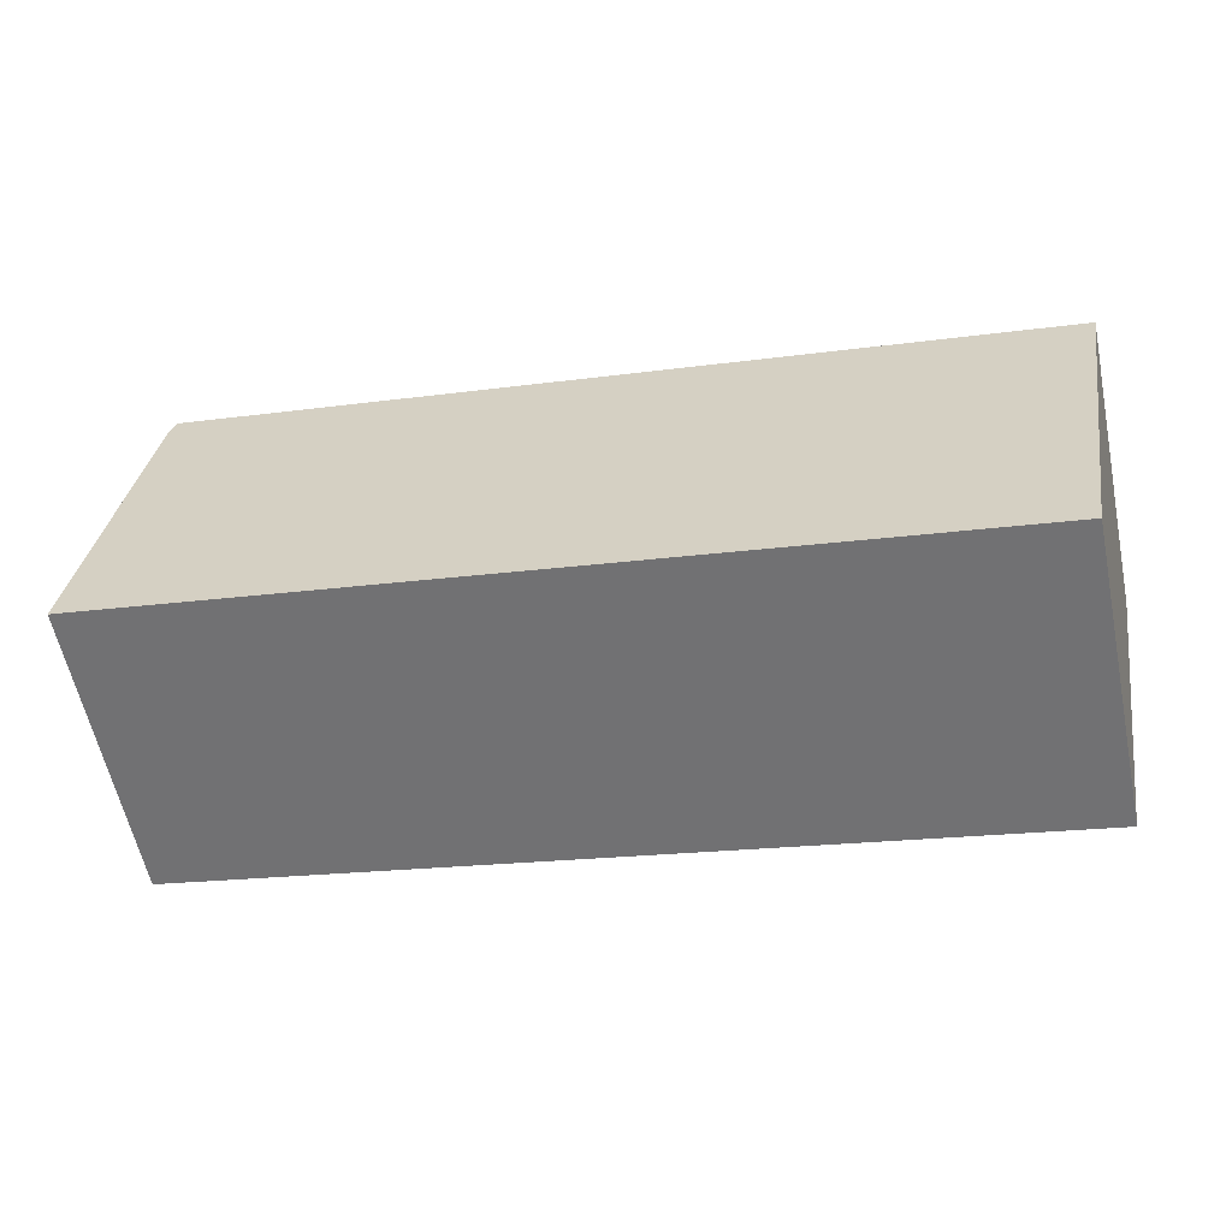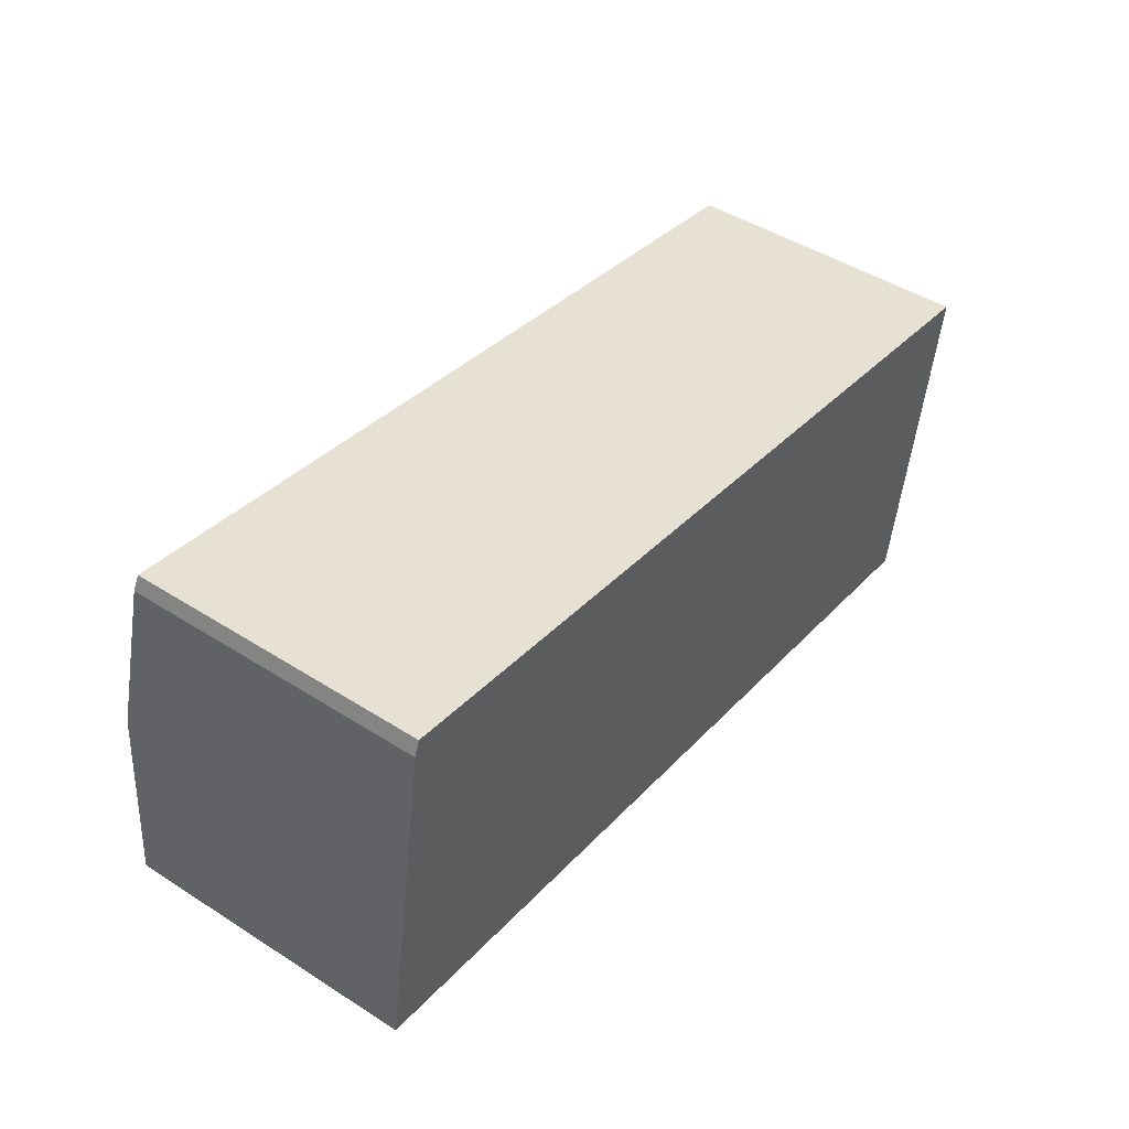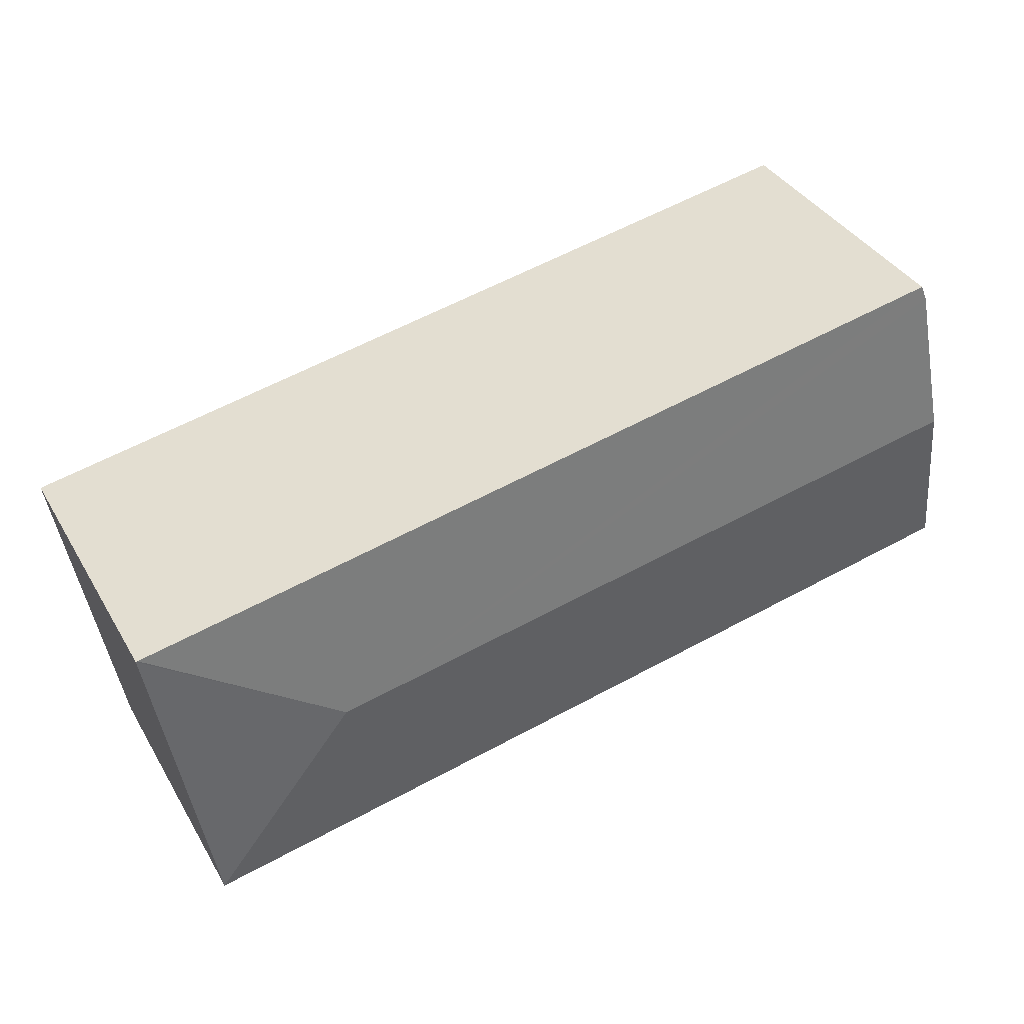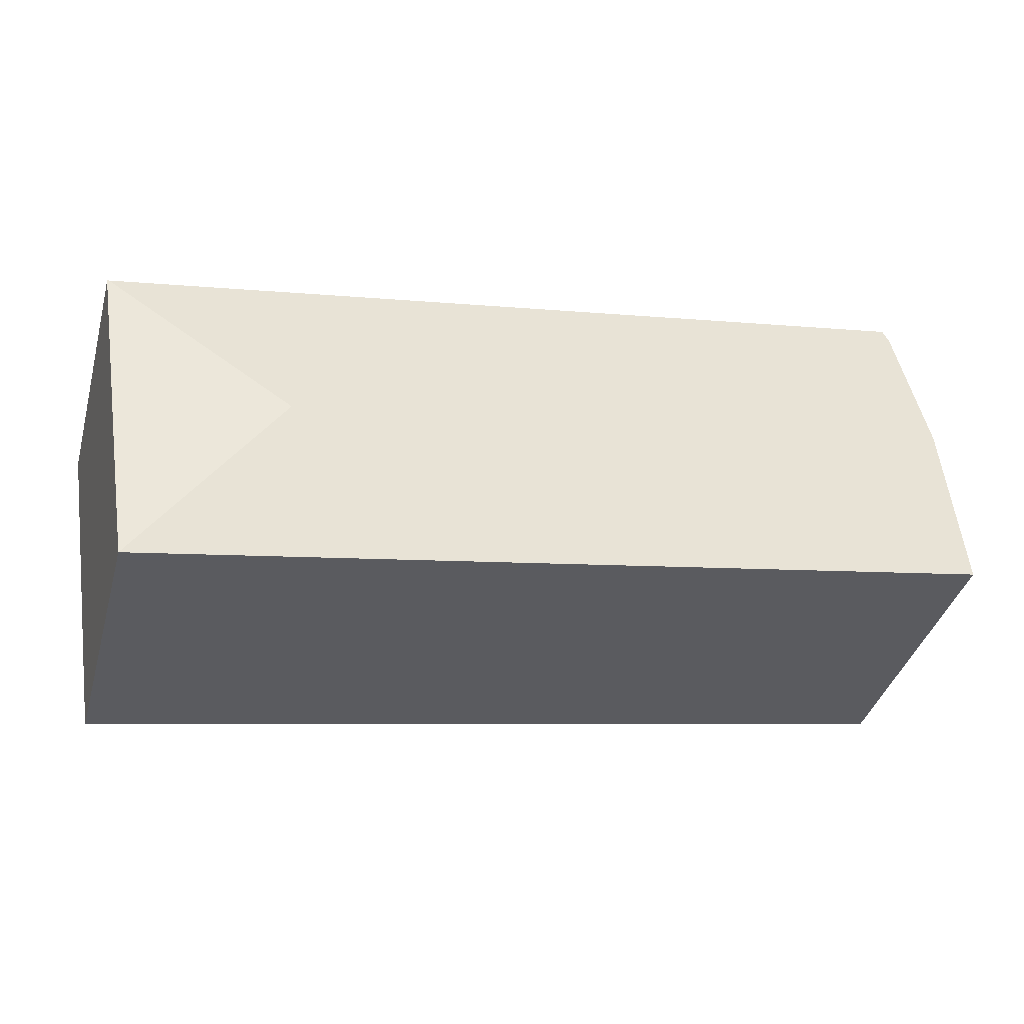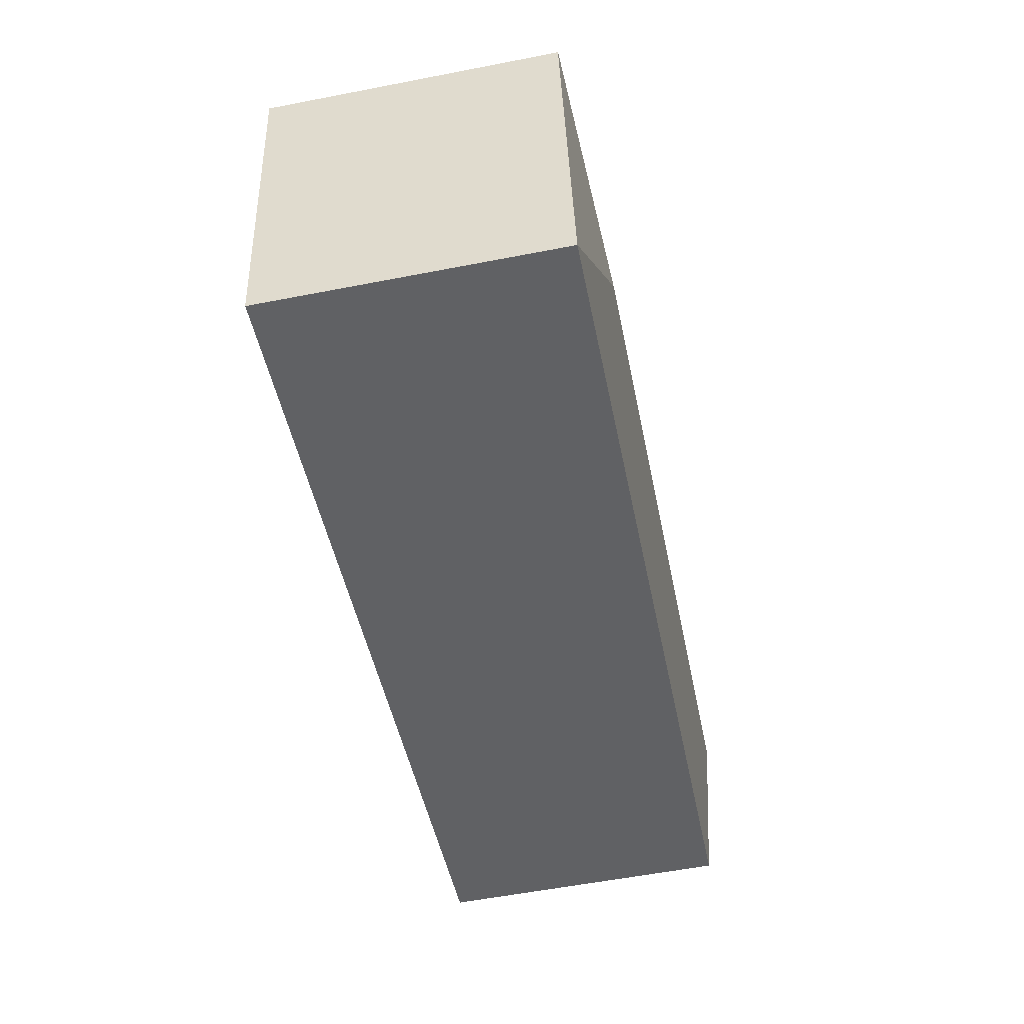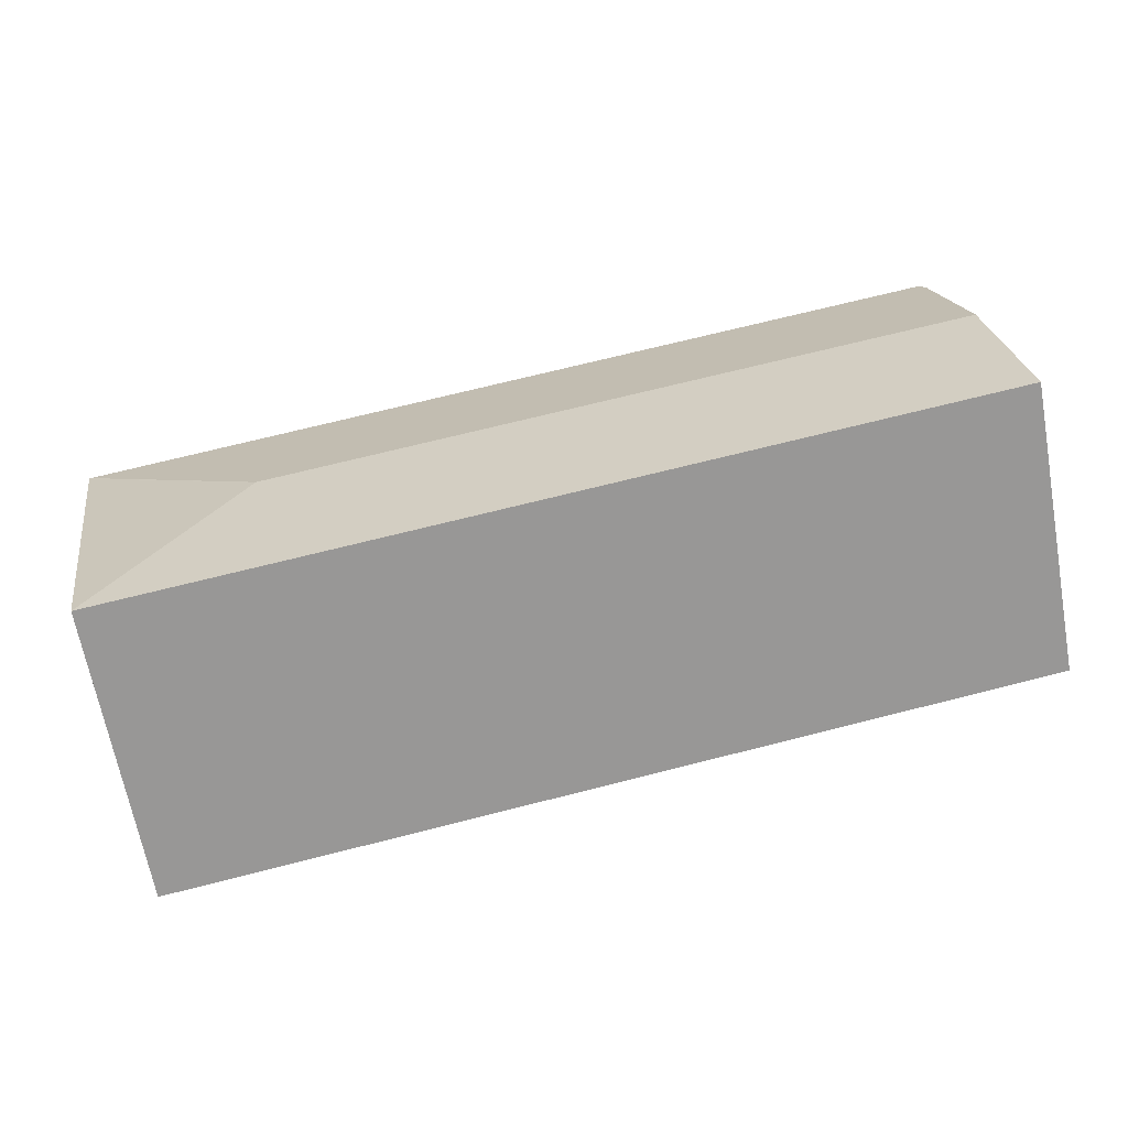
<metadata>
{"format":"obj","ext":"obj","renderer":"f3d","projection":"perspective","resolution":1024,"background":"white","views":[{"elev":-58.8,"azim":11.7,"up":"+Z"},{"elev":46.5,"azim":-54.0,"up":"+Z"},{"elev":38.3,"azim":152.4,"up":"+Z"},{"elev":-39.2,"azim":164.6,"up":"+Z"},{"elev":-57.5,"azim":101.4,"up":"+Z"},{"elev":-66.2,"azim":-169.6,"up":"+Z"}]}
</metadata>
<code>
v  18.32 6.097 -1.078
v  15.06 6.428 0.982
v  19.1 6.097 3.838
v  17.99 6.097 -3.12
v  19.07 6.101 3.844
v  0 6.097 3.733e-16
v  0.57 6.428 3.495
v  1.093 6.125 6.697
v  1.214 6.094 7.009
v  17.99 1.91e-16 -3.12
v  0 0 0
v  1.093 -4.101e-16 6.697
v  0.57 -2.14e-16 3.495
v  1.214 -4.292e-16 7.009
v  19.07 -2.354e-16 3.844
v  19.1 -2.35e-16 3.838
v  18.32 6.601e-17 -1.078
g defaultobject
f 1 2 3
f 2 1 4
f 2 5 3
f 6 2 4
f 2 6 7
f 8 2 7
f 2 8 9
f 2 9 5
f 10 6 4
f 6 10 11
f 11 7 6
f 7 11 8
f 8 11 12
f 12 11 13
f 12 9 8
f 9 12 14
f 14 5 9
f 5 14 15
f 5 15 3
f 3 15 16
f 1 10 4
f 10 1 3
f 10 3 17
f 17 3 16
f 13 14 12
f 14 13 15
f 15 13 11
f 15 11 10
f 15 10 16
f 16 10 17

</code>
